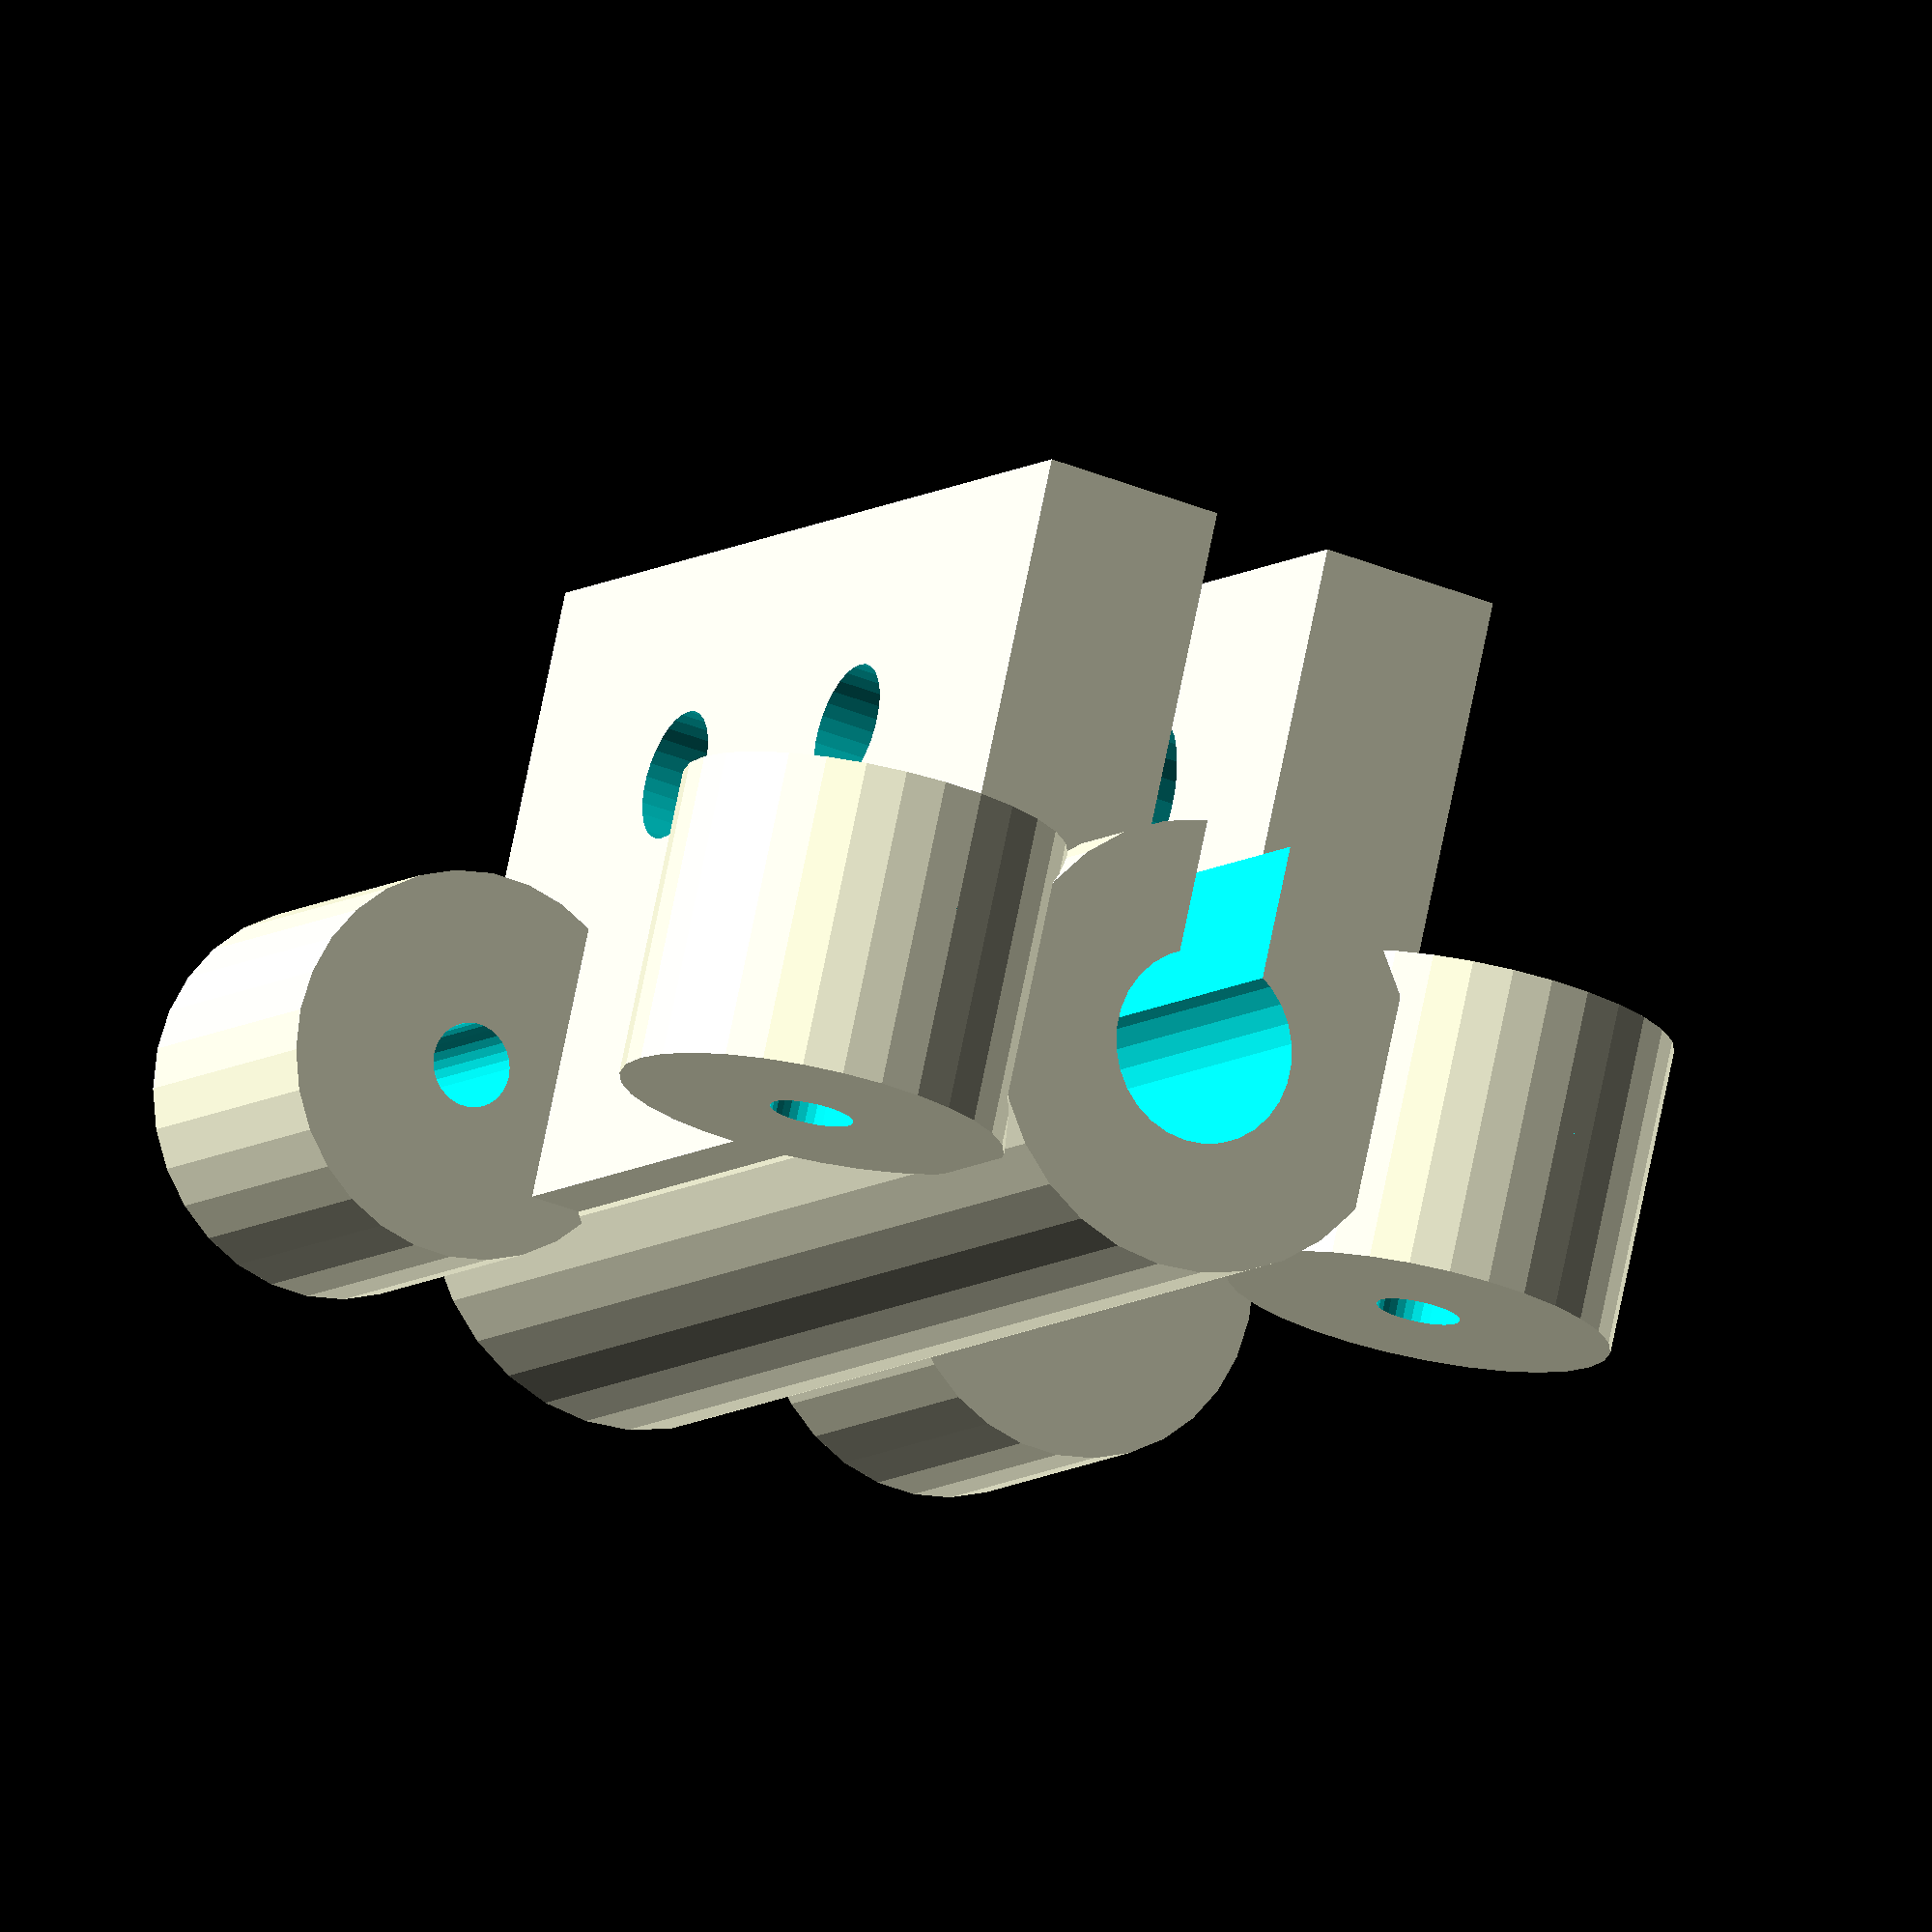
<openscad>

SPINE=3.11;
BRAKE=1.35;
$fn=30;

module clamp() {
    rotate([90, 0])
        cylinder(d=SPINE*2+1, h=20, center=true);

    translate([-3.5, 0, 2.5])
        cube([SPINE*2+4.25, 17, 3], center=true);    
    translate([-3.5, 0, -2.5])
        cube([SPINE*2+4.25, 17, 3], center=true);
}

module clamp_holes() {
    translate([-5, 0]) {
        translate([0, 3]) 
            cylinder(d=3.5, h=5);

        translate([0, -3]) 
            cylinder(d=3.5, h=5);
    
        translate([0, 3]) 
            cylinder(d=2.1, h=20, center=true);

        translate([0, -3]) 
            cylinder(d=2.1, h=20, center=true);    
    }
}

module slot() {
    translate([-2, 0])
        cube([4, 30, 1.5], center=true);
}

module spine() {
    rotate([90, 0])
        cylinder(d=SPINE, h=50, center=true);
}


module brake_cable() {
    cylinder(d=BRAKE, h=50, center=true);
}

module ninety() {
    rotate([0, 90]) 
        difference() {
            cylinder(d=BRAKE*2+3.5, h=5, center=true);
            brake_cable();
        }
}

module parallel() {
    rotate([0 ,0, 90])
        ninety();
}

difference() {
    union() {
        clamp();
        translate([0, -8, -5.5]) 
            ninety();
        translate([0, -8, 5.5]) 
            ninety();
        
        translate([0, 7.5, 5.5])
            parallel();
        translate([0, 7.5, -5.5])
            parallel();
    }
    spine();
    slot();
    
    clamp_holes();
}
</openscad>
<views>
elev=35.1 azim=66.0 roll=240.4 proj=o view=wireframe
</views>
